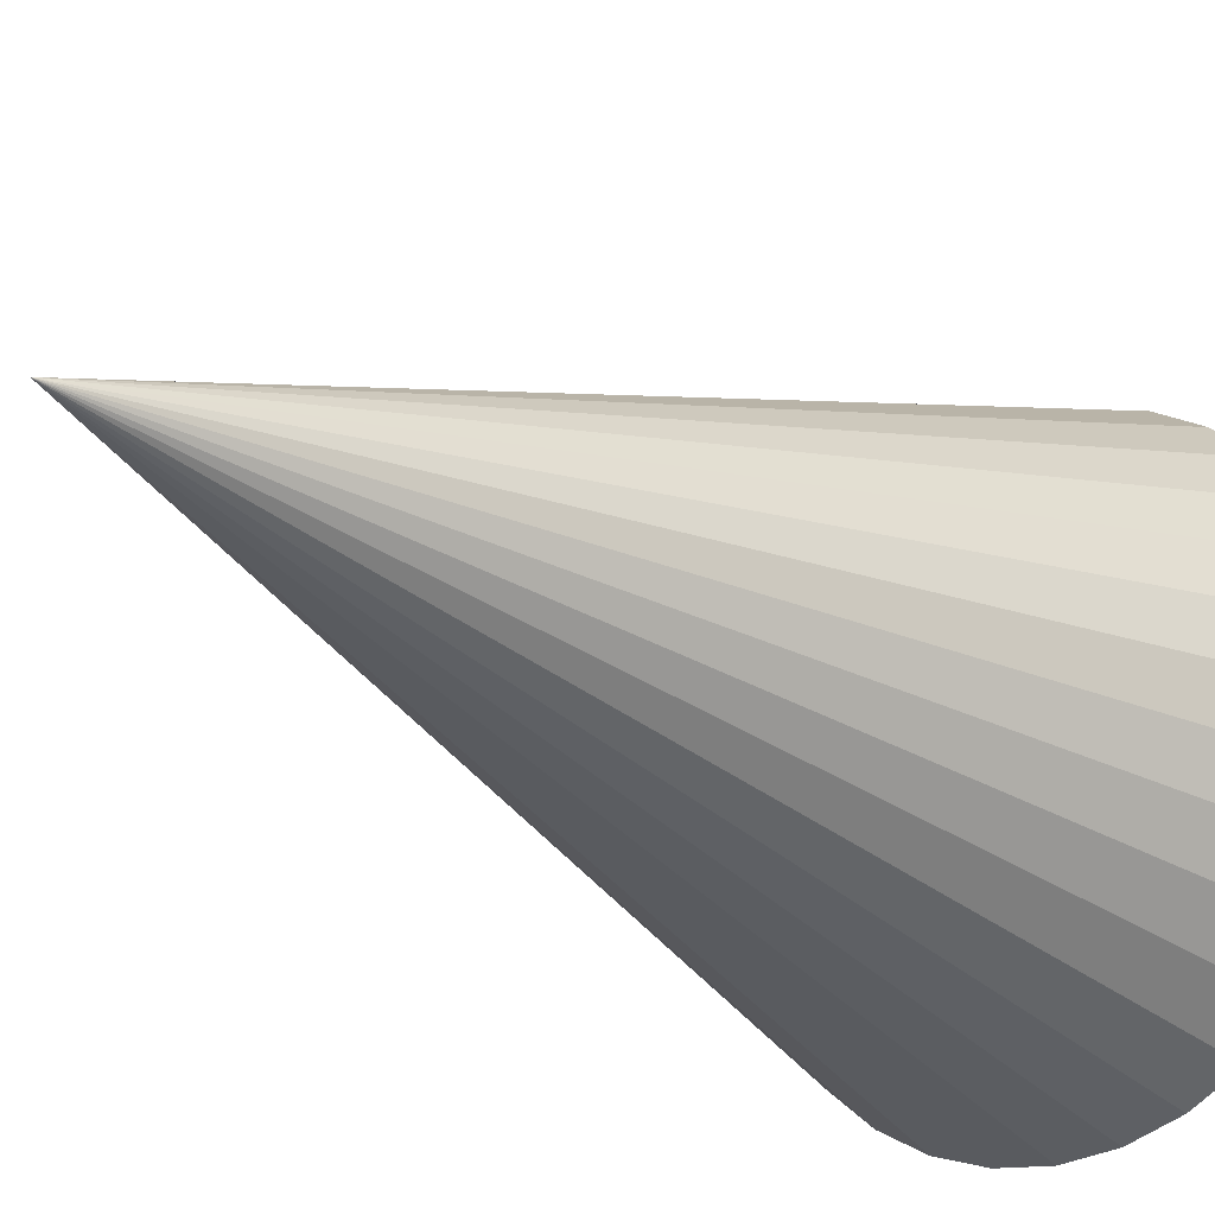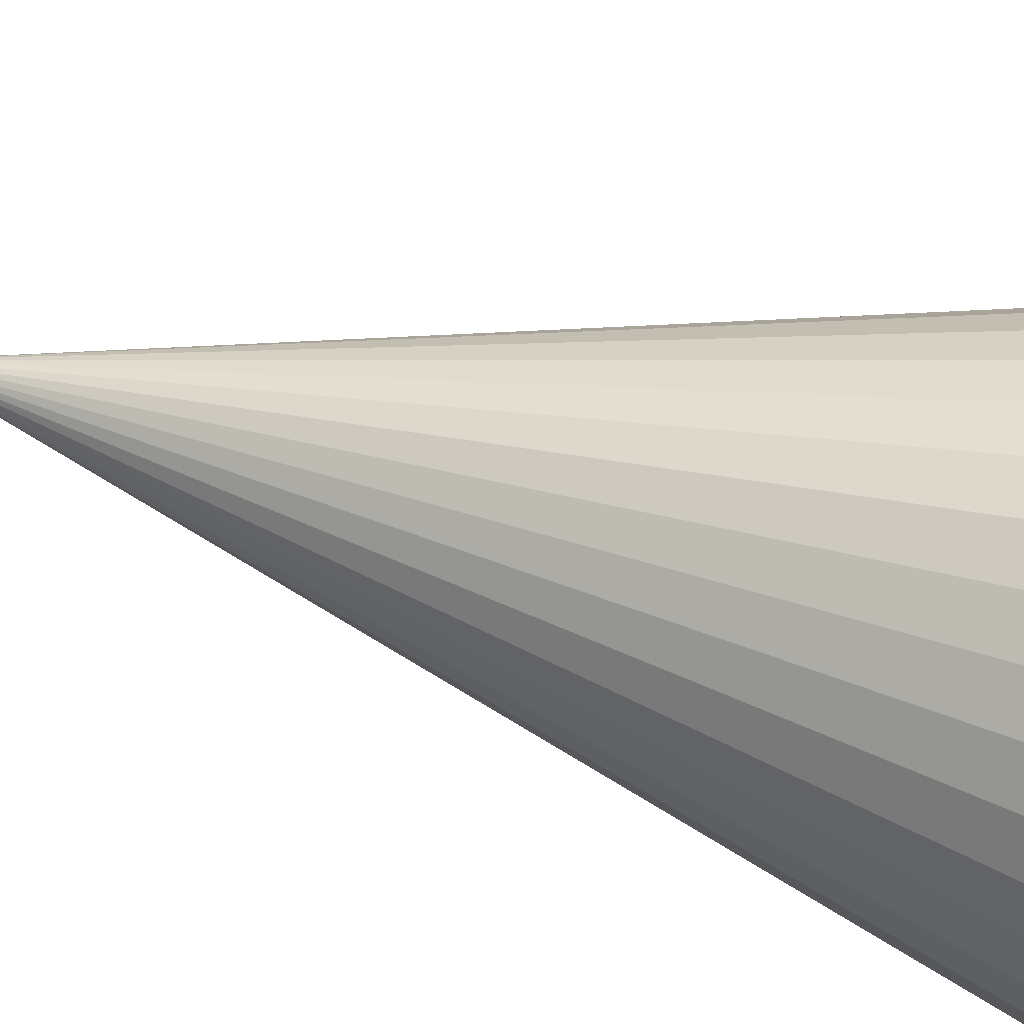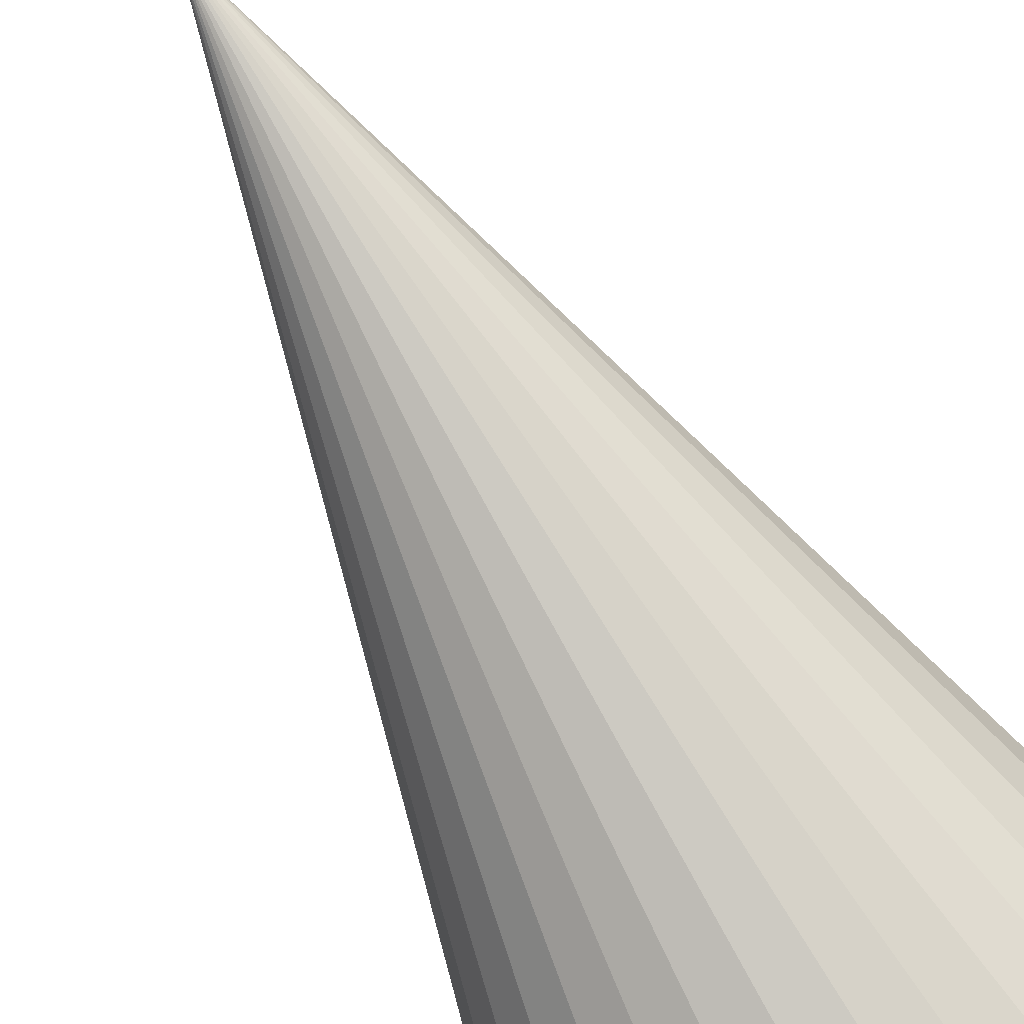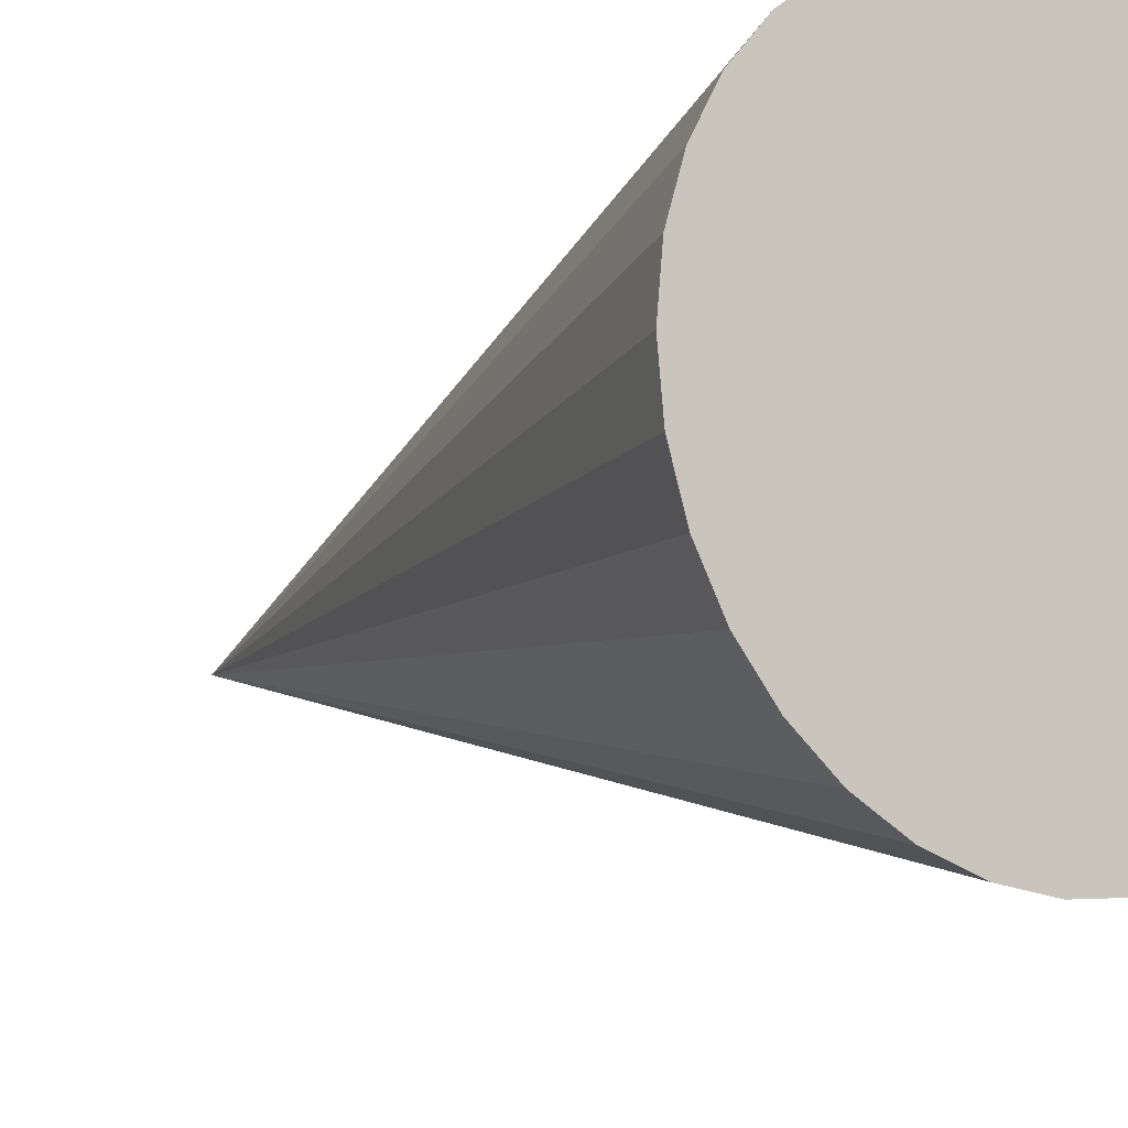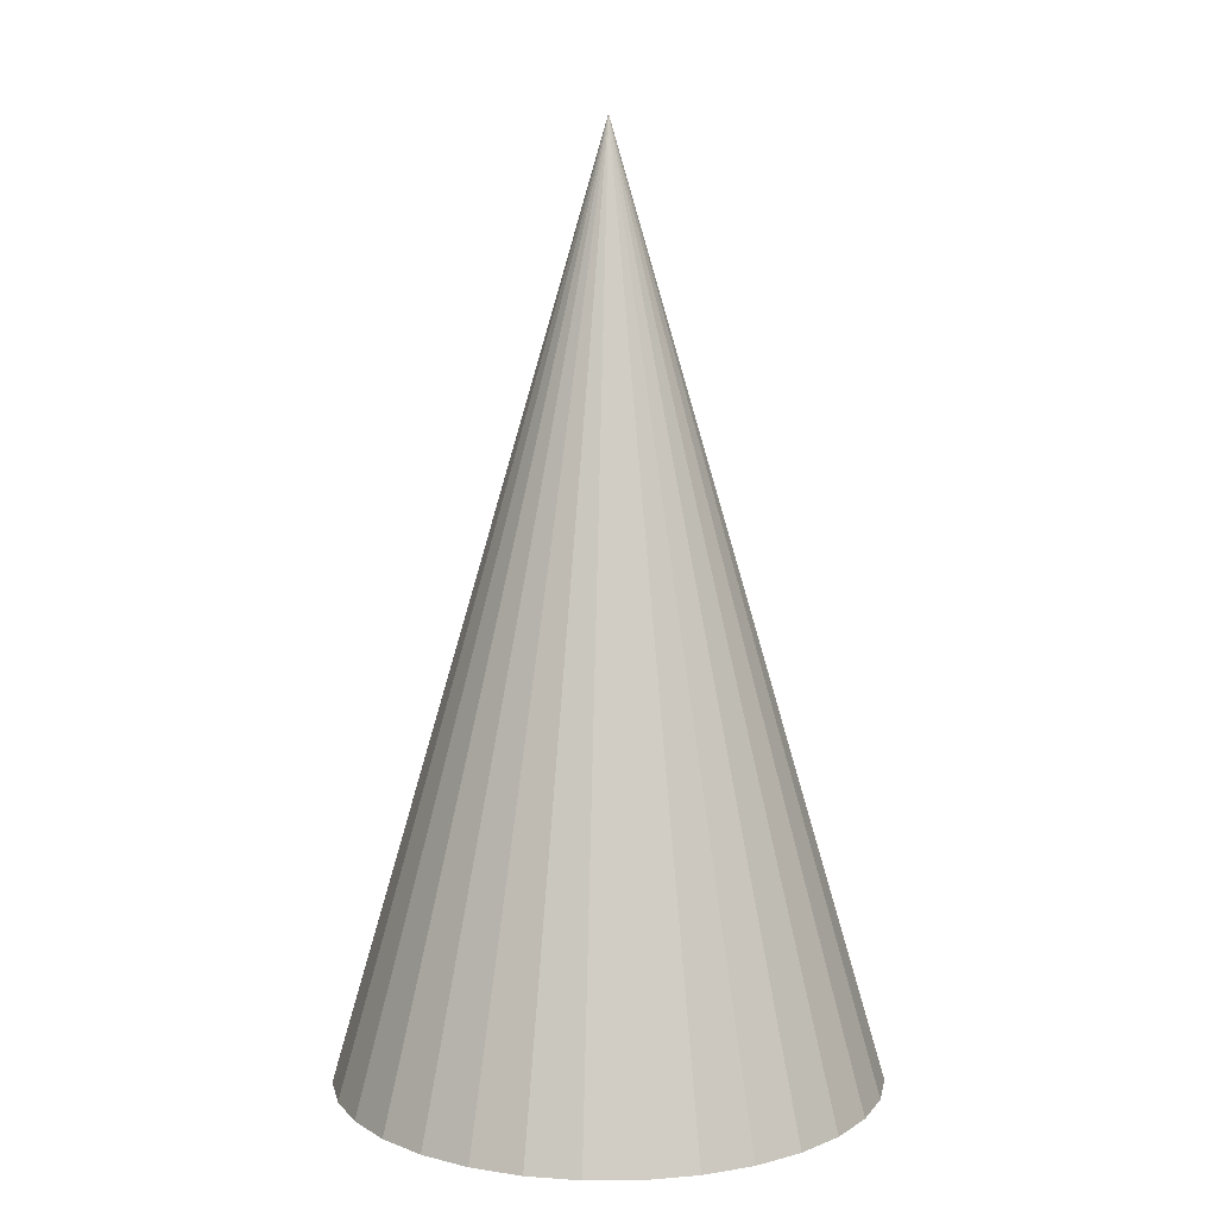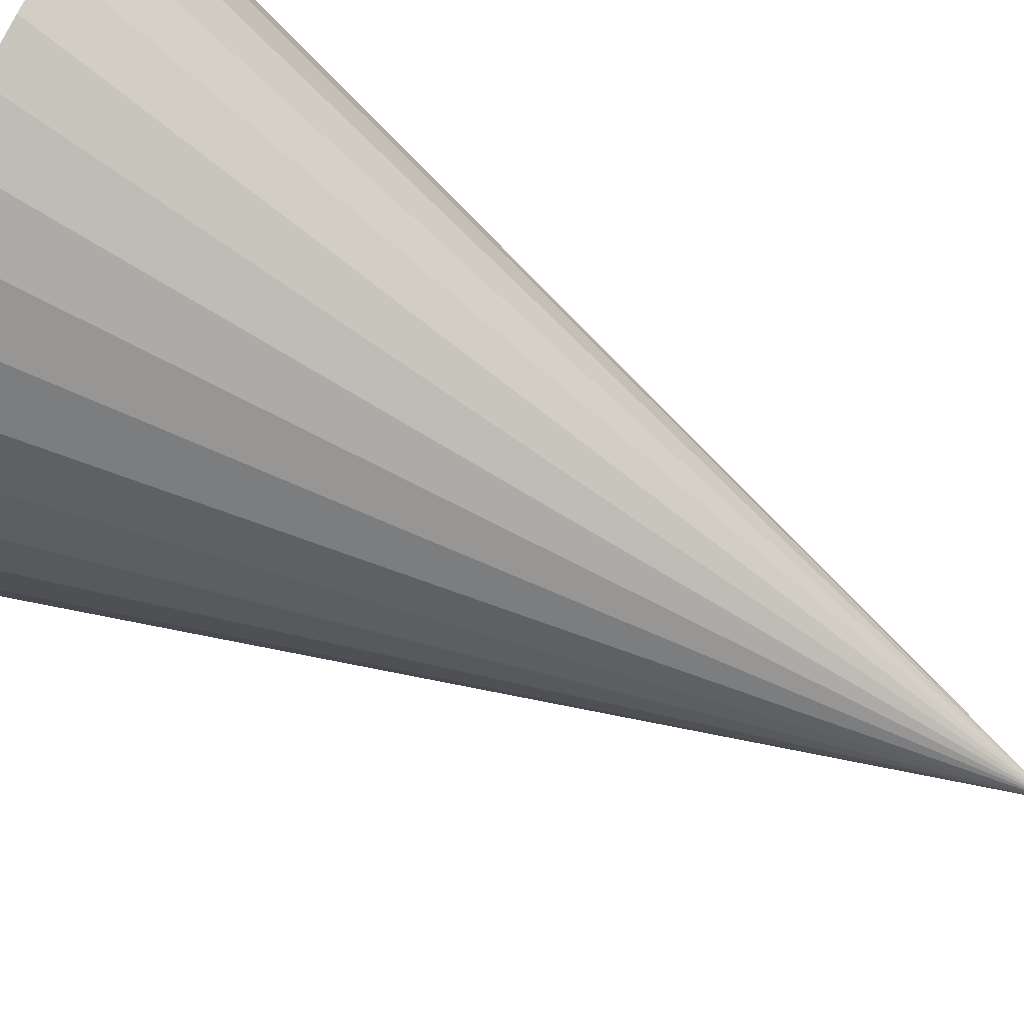
<metadata>
{"format":"obj","ext":"obj","renderer":"f3d","projection":"perspective","resolution":1024,"background":"white","views":[{"elev":-20.0,"azim":-139.4,"up":"+Z"},{"elev":70.7,"azim":-75.2,"up":"+Z"},{"elev":-78.4,"azim":-149.7,"up":"+Z"},{"elev":-12.9,"azim":-35.3,"up":"+Z"},{"elev":9.6,"azim":94.9,"up":"+Y"},{"elev":-71.5,"azim":60.7,"up":"+Z"}]}
</metadata>
<code>
o 円錐
v 0.000564 0.000398 -0.6179
v 0.000564 2.088 -0.00821
v 0.1195 0.000398 -0.6062
v 0.2339 0.000398 -0.5715
v 0.3393 0.000398 -0.5152
v 0.4317 0.000398 -0.4394
v 0.5075 0.000398 -0.347
v 0.5639 0.000398 -0.2415
v 0.5986 0.000398 -0.1272
v 0.6103 0.000398 -0.00821
v 0.5986 0.000398 0.1107
v 0.5639 0.000398 0.2251
v 0.5075 0.000398 0.3305
v 0.4317 0.000398 0.4229
v 0.3393 0.000398 0.4988
v 0.2339 0.000398 0.5551
v 0.1195 0.000398 0.5898
v 0.000563 0.000398 0.6015
v -0.1184 0.000398 0.5898
v -0.2328 0.000398 0.5551
v -0.3382 0.000398 0.4988
v -0.4306 0.000398 0.4229
v -0.5064 0.000398 0.3305
v -0.5628 0.000398 0.2251
v -0.5974 0.000398 0.1107
v -0.6092 0.000398 -0.008211
v -0.5974 0.000398 -0.1272
v -0.5628 0.000398 -0.2415
v -0.5064 0.000398 -0.347
v -0.4306 0.000398 -0.4394
v -0.3382 0.000398 -0.5152
v -0.2328 0.000398 -0.5715
v -0.1184 0.000398 -0.6062
f 1 2 3
f 3 2 4
f 4 2 5
f 5 2 6
f 6 2 7
f 7 2 8
f 8 2 9
f 9 2 10
f 10 2 11
f 11 2 12
f 12 2 13
f 13 2 14
f 14 2 15
f 15 2 16
f 16 2 17
f 17 2 18
f 18 2 19
f 19 2 20
f 20 2 21
f 21 2 22
f 22 2 23
f 23 2 24
f 24 2 25
f 25 2 26
f 26 2 27
f 27 2 28
f 28 2 29
f 29 2 30
f 30 2 31
f 31 2 32
f 1 3 4 5 6 7 8 9 10 11 12 13 14 15 16 17 18 19 20 21 22 23 24 25 26 27 28 29 30 31 32 33
f 32 2 33
f 33 2 1

</code>
